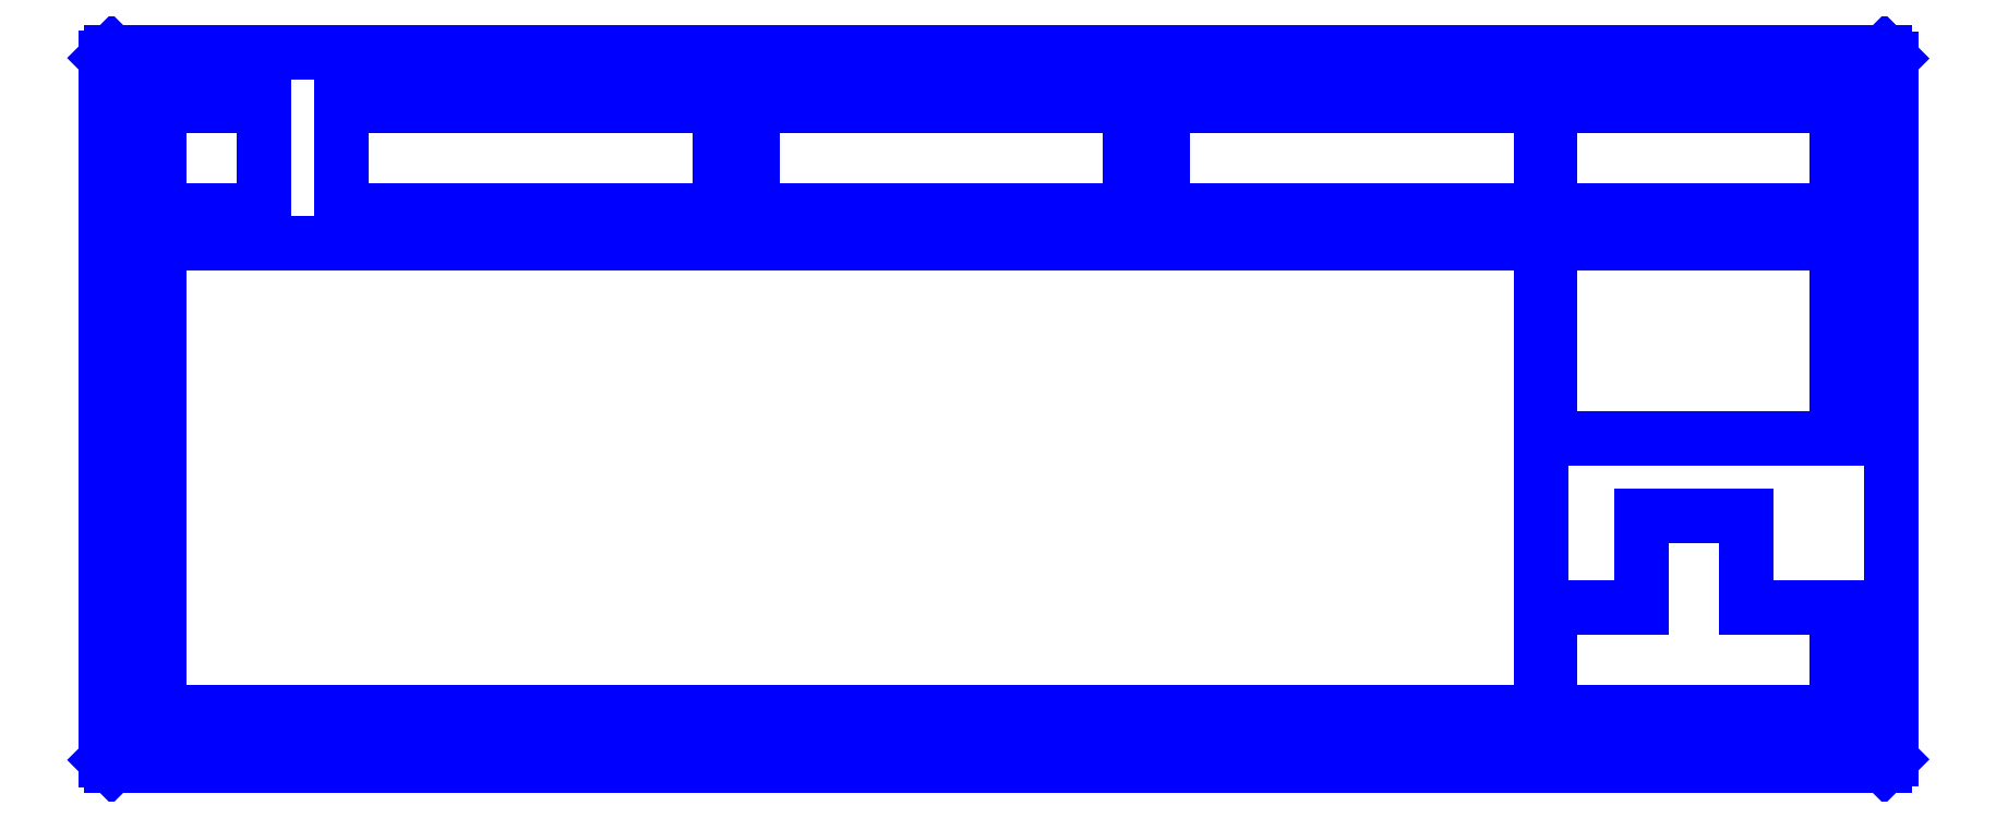
<metadata>
{"format":"dxf","ext":"dxf","renderer":"ezdxf+matplotlib","layout":"modelspace","background":"white","min_lineweight":24,"dpi":150}
</metadata>
<code>
0
SECTION
2
ENTITIES
0
CIRCLE
8
BLACK
10
206.6
20
-10.59
30
0
40
1.473
0
CIRCLE
8
BLACK
10
178.2
20
-10.59
30
0
40
1.473
0
CIRCLE
8
BLACK
10
252.6
20
-147.8
30
0
40
1.473
0
CIRCLE
8
BLACK
10
132.2
20
-147.8
30
0
40
1.473
0
CIRCLE
8
BLACK
10
11.9
20
-147.8
30
0
40
1.473
0
CIRCLE
8
BLACK
10
11.9
20
-10.59
30
0
40
1.473
0
CIRCLE
8
BLACK
10
372.9
20
-10.59
30
0
40
1.473
0
CIRCLE
8
BLACK
10
372.9
20
-147.8
30
0
40
1.473
0
LINE
8
BLACK
10
377.5
20
-153.8
30
0
11
7.166
21
-153.8
31
0
0
LINE
8
BLACK
10
378.9
20
-152.4
30
0
11
377.5
21
-153.8
31
0
0
LINE
8
BLACK
10
377.6
20
-4.603
30
0
11
378.9
21
-5.949
31
0
0
LINE
8
BLACK
10
5.922
20
-5.848
30
0
11
7.166
21
-4.603
31
0
0
LINE
8
BLACK
10
7.166
20
-153.8
30
0
11
5.922
21
-152.5
31
0
0
LINE
8
BLACK
10
367.6
20
-142.5
30
0
11
307.7
21
-142.5
31
0
0
LINE
8
BLACK
10
367.6
20
-120.6
30
0
11
367.6
21
-142.5
31
0
0
LINE
8
BLACK
10
348.6
20
-120.6
30
0
11
367.6
21
-120.6
31
0
0
LINE
8
BLACK
10
348.6
20
-101.6
30
0
11
348.6
21
-120.6
31
0
0
LINE
8
BLACK
10
326.7
20
-101.6
30
0
11
348.6
21
-101.6
31
0
0
LINE
8
BLACK
10
326.7
20
-120.6
30
0
11
326.7
21
-101.6
31
0
0
LINE
8
BLACK
10
307.7
20
-120.6
30
0
11
326.7
21
-120.6
31
0
0
LINE
8
BLACK
10
307.7
20
-44.44
30
0
11
307.7
21
-44.46
31
0
0
LINE
8
BLACK
10
367.6
20
-44.44
30
0
11
307.7
21
-44.44
31
0
0
LINE
8
BLACK
10
367.6
20
-85.34
30
0
11
367.6
21
-44.44
31
0
0
LINE
8
BLACK
10
307.7
20
-85.34
30
0
11
367.6
21
-85.34
31
0
0
LINE
8
BLACK
10
307.7
20
-44.44
30
0
11
307.7
21
-85.34
31
0
0
LINE
8
BLACK
10
367.6
20
-37.71
30
0
11
307.7
21
-37.71
31
0
0
LINE
8
BLACK
10
367.6
20
-15.87
30
0
11
367.6
21
-37.71
31
0
0
LINE
8
BLACK
10
307.7
20
-15.87
30
0
11
367.6
21
-15.87
31
0
0
LINE
8
BLACK
10
307.7
20
-37.71
30
0
11
307.7
21
-15.87
31
0
0
LINE
8
BLACK
10
305.7
20
-37.71
30
0
11
226.7
21
-37.71
31
0
0
LINE
8
BLACK
10
305.7
20
-15.87
30
0
11
305.7
21
-37.71
31
0
0
LINE
8
BLACK
10
226.7
20
-15.87
30
0
11
305.7
21
-15.87
31
0
0
LINE
8
BLACK
10
226.7
20
-37.71
30
0
11
226.7
21
-15.87
31
0
0
LINE
8
BLACK
10
17.19
20
-142.5
30
0
11
305.7
21
-142.5
31
0
0
LINE
8
BLACK
10
17.19
20
-44.44
30
0
11
17.19
21
-142.5
31
0
0
LINE
8
BLACK
10
305.7
20
-44.44
30
0
11
17.19
21
-44.44
31
0
0
LINE
8
BLACK
10
307.7
20
-142.5
30
0
11
307.7
21
-120.6
31
0
0
LINE
8
BLACK
10
305.7
20
-142.5
30
0
11
305.7
21
-44.44
31
0
0
LINE
8
BLACK
10
220
20
-15.87
30
0
11
141
21
-15.87
31
0
0
LINE
8
BLACK
10
220
20
-37.71
30
0
11
220
21
-15.87
31
0
0
LINE
8
BLACK
10
141
20
-37.71
30
0
11
220
21
-37.71
31
0
0
LINE
8
BLACK
10
141
20
-15.87
30
0
11
141
21
-37.71
31
0
0
LINE
8
BLACK
10
134.3
20
-15.87
30
0
11
55.29
21
-15.87
31
0
0
LINE
8
BLACK
10
134.3
20
-37.71
30
0
11
134.3
21
-15.87
31
0
0
LINE
8
BLACK
10
55.29
20
-37.71
30
0
11
134.3
21
-37.71
31
0
0
LINE
8
BLACK
10
55.29
20
-15.87
30
0
11
55.29
21
-37.71
31
0
0
LINE
8
BLACK
10
39.03
20
-15.87
30
0
11
39.03
21
-37.71
31
0
0
LINE
8
BLACK
10
39.03
20
-15.87
30
0
11
17.19
21
-15.87
31
0
0
LINE
8
BLACK
10
17.19
20
-37.71
30
0
11
39.03
21
-37.71
31
0
0
LINE
8
BLACK
10
17.19
20
-15.87
30
0
11
17.19
21
-37.71
31
0
0
LINE
8
BLACK
10
7.166
20
-4.603
30
0
11
377.6
21
-4.603
31
0
0
LINE
8
BLACK
10
5.922
20
-5.848
30
0
11
5.922
21
-152.5
31
0
0
LINE
8
BLACK
10
378.9
20
-152.4
30
0
11
378.9
21
-5.949
31
0
0
ENDSEC
0
EOF

</code>
